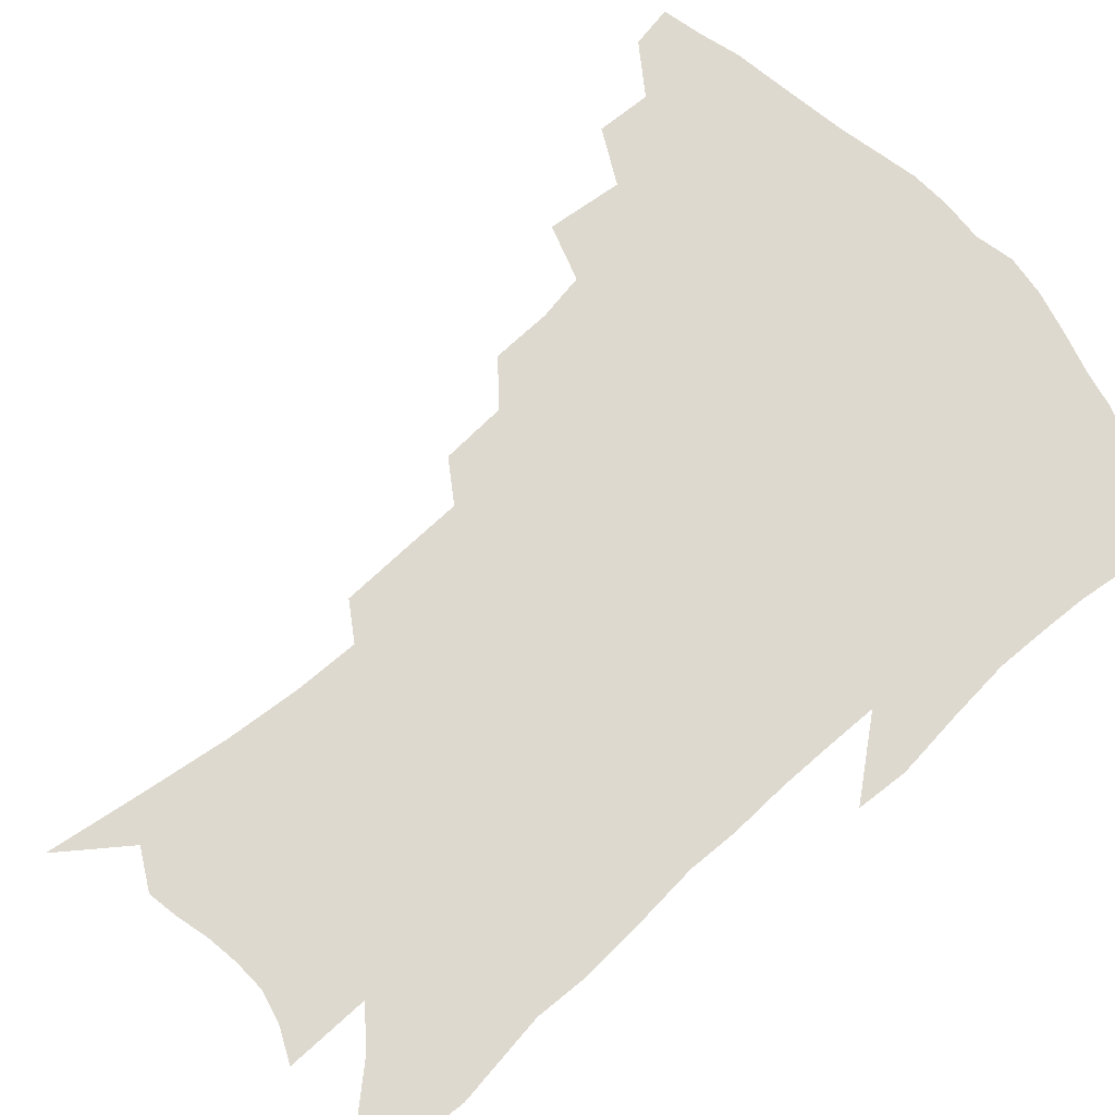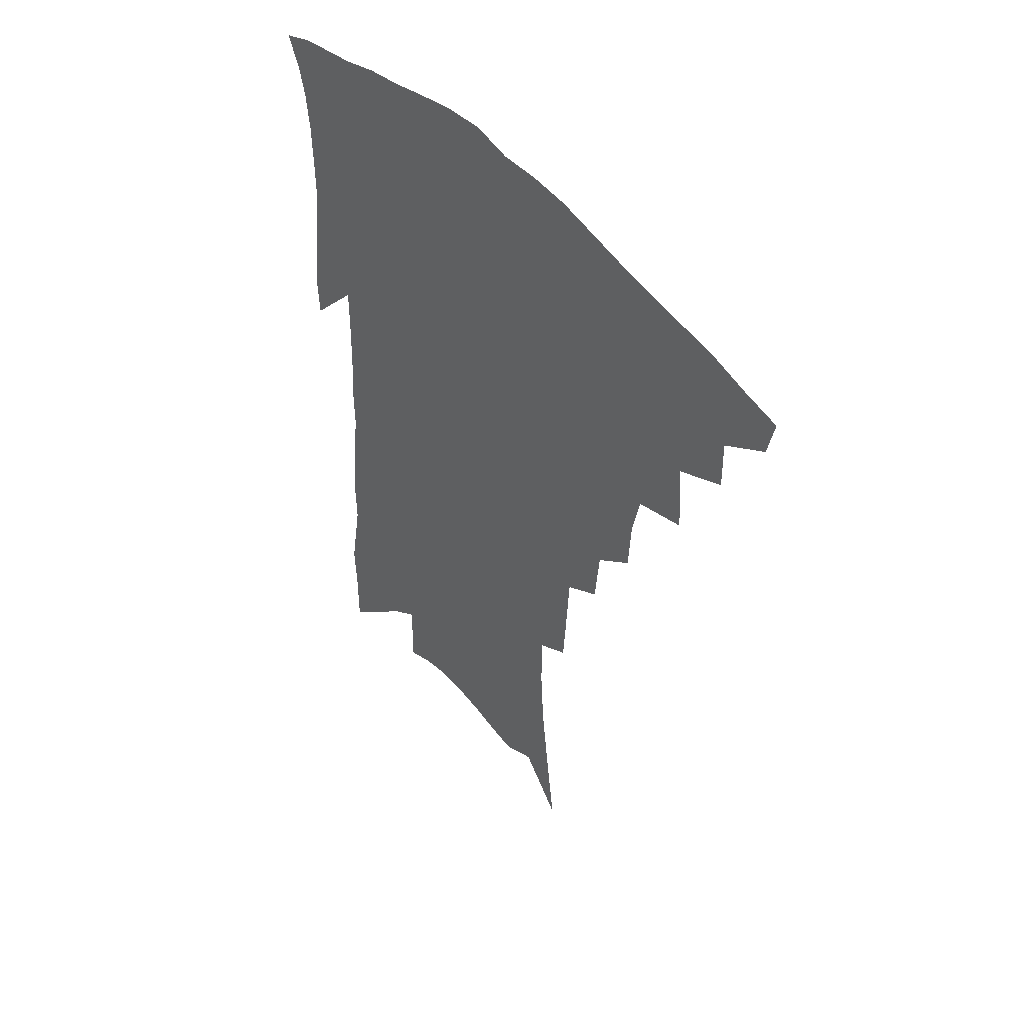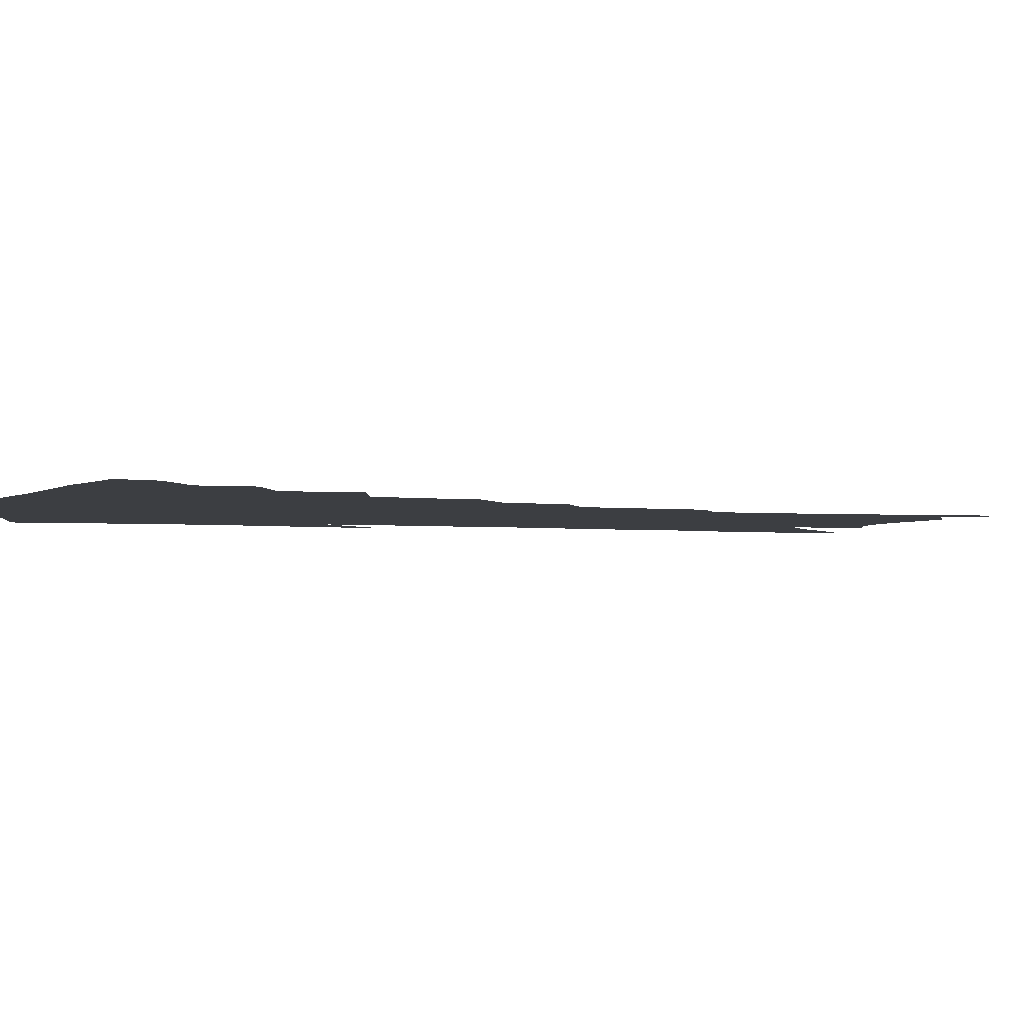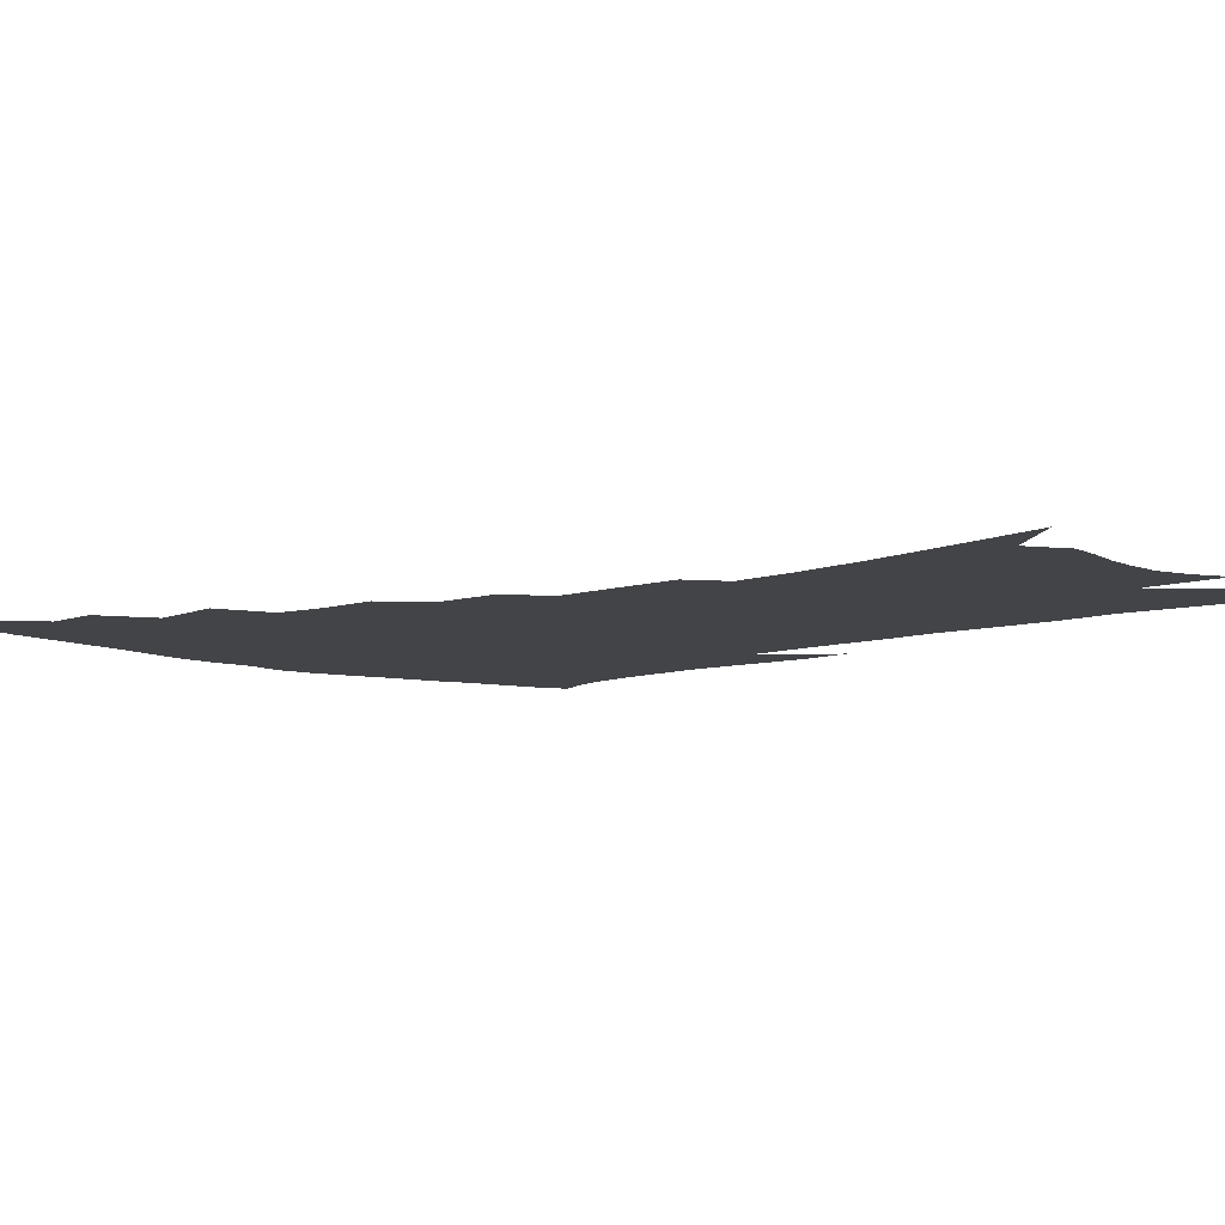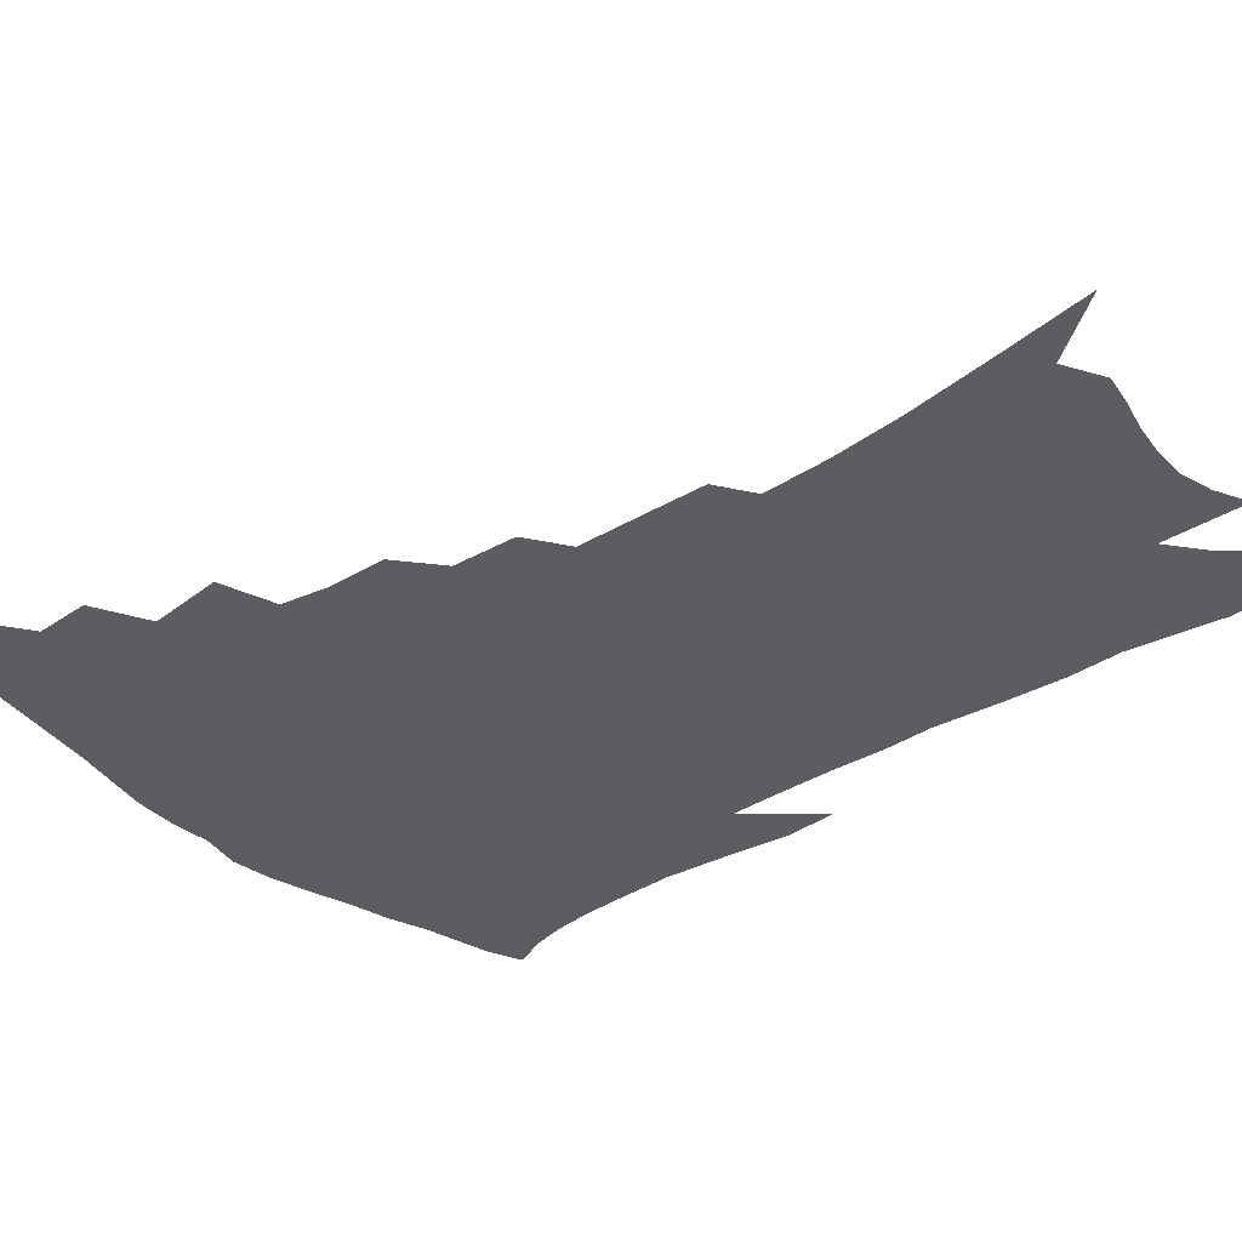
<metadata>
{"format":"obj","ext":"obj","renderer":"f3d","projection":"perspective","resolution":1024,"background":"white","views":[{"elev":71.5,"azim":49.9,"up":"+Z"},{"elev":49.6,"azim":-130.3,"up":"+Y"},{"elev":-3.2,"azim":-106.6,"up":"+Z"},{"elev":-7.8,"azim":-43.6,"up":"+Z"},{"elev":-35.5,"azim":-48.6,"up":"+Z"}]}
</metadata>
<code>
v 453.3 403.6 0
v 450.5 417.2 0
v 469.3 374.7 0
v 469.6 392.7 0
v 467.7 407.2 0
v 464 420.7 0
v 485.1 341 0
v 487.1 366 0
v 486.3 383 0
v 483.3 396.5 0
v 480.6 410.1 0
v 477.3 424.9 0
v 507.6 300.6 0
v 506.6 320.2 0
v 503.5 335.5 0
v 502.3 354.8 0
v 501.7 372.5 0
v 499.9 386.8 0
v 496.9 399.8 0
v 493.9 413.3 0
v 491 427.3 0
v 523.2 268.2 0
v 521.4 289.4 0
v 519.1 306.6 0
v 520.9 333.3 0
v 516.9 344.3 0
v 516.7 362.6 0
v 514.7 376.2 0
v 512.5 389.4 0
v 510.3 402.5 0
v 507.8 415.5 0
v 504.6 429.8 0
v 538.9 217.3 0
v 537.7 237.4 0
v 536.5 259.6 0
v 534.9 280.9 0
v 533.1 298.8 0
v 532.7 319.6 0
v 532.3 338.3 0
v 529.7 350.1 0
v 529.8 367.1 0
v 527.6 379.3 0
v 525.5 392 0
v 523.2 405 0
v 520.8 418.3 0
v 518 432.4 0
v 542.7 102.8 0
v 546.5 134.8 0
v 549.7 164 0
v 551.1 188 0
v 551 209.8 0
v 550.4 232.4 0
v 548.8 250.6 0
v 547.5 271 0
v 545.8 288.3 0
v 545.4 309 0
v 544.2 324.7 0
v 543.4 340.7 0
v 542.6 355.4 0
v 541.8 369.3 0
v 540.3 381.8 0
v 538 394.3 0
v 536.3 407.1 0
v 534 420.7 0
v 531.4 435.6 0
v 558.3 125 0
v 561.3 155.3 0
v 562.6 180.3 0
v 561.7 198.2 0
v 561.7 221.3 0
v 561.1 243.1 0
v 559.4 259.9 0
v 557.8 276.6 0
v 557 295.9 0
v 556.4 313.7 0
v 555.8 329.9 0
v 555.1 344.5 0
v 554.5 358.2 0
v 554.5 372.5 0
v 553 383.9 0
v 551.2 396 0
v 549.6 408.9 0
v 547.1 423.4 0
v 544.6 438.8 0
v 571.2 118.4 0
v 571.4 139.6 0
v 572.8 166.4 0
v 573 188.7 0
v 572.6 209.4 0
v 571.9 229.7 0
v 570.9 248.7 0
v 569.6 265.7 0
v 568.7 284.5 0
v 568.1 302.4 0
v 567.1 316.7 0
v 566.8 332.7 0
v 566.5 347.1 0
v 565.9 359.7 0
v 565.7 373.4 0
v 564.8 385.1 0
v 563.8 397.2 0
v 563.1 409.5 0
v 561.3 423.1 0
v 558.2 440 0
v 581.5 120.5 0
v 582.9 150.3 0
v 583.2 173.5 0
v 582.6 190.6 0
v 582.5 217.5 0
v 581.5 232 0
v 580.6 251.7 0
v 579.6 269.3 0
v 578.9 287.4 0
v 578.4 305.2 0
v 578.2 321.3 0
v 577.3 333 0
v 577.5 348.3 0
v 577.3 361.3 0
v 577.3 374.1 0
v 576.8 386 0
v 576.3 398 0
v 575.7 410.3 0
v 574.2 423.9 0
v 572.1 439.5 0
v 592.2 123.6 0
v 593.1 154.2 0
v 593.1 177 0
v 592.4 195.4 0
v 592 217 0
v 591.1 232.9 0
v 590.3 255.1 0
v 589.6 273.3 0
v 589 290.1 0
v 588.6 305.8 0
v 588.5 323.1 0
v 588.6 336.9 0
v 588.7 350.8 0
v 588.8 362.8 0
v 589 374.9 0
v 589.1 386.7 0
v 588.9 398.4 0
v 588.4 410.6 0
v 587 425 0
v 585.1 442.7 0
v 602.9 125.4 0
v 603.2 155.7 0
v 602.9 178.7 0
v 602.3 202.1 0
v 601.7 218.4 0
v 600.8 237.3 0
v 600 256.4 0
v 599.4 274 0
v 599 291.3 0
v 598.8 307.6 0
v 598.7 323.4 0
v 598.9 336.5 0
v 599.2 350.3 0
v 599.6 362.4 0
v 600.3 375.1 0
v 600.9 386.9 0
v 601.1 398.5 0
v 600.7 411.1 0
v 600.1 424.6 0
v 598.7 441.4 0
v 613.6 126.1 0
v 613.4 155.3 0
v 612.8 178.6 0
v 612.4 197.9 0
v 611.4 218.5 0
v 610.4 239.8 0
v 609.6 258.8 0
v 609.3 273.3 0
v 608.9 291.7 0
v 608.8 307.2 0
v 608.8 322.9 0
v 609.3 337.5 0
v 609.8 350.1 0
v 610.5 362.9 0
v 611.3 374.9 0
v 612.3 386.8 0
v 613 398.1 0
v 613.6 409.9 0
v 613.2 423.6 0
v 612.9 438.1 0
v 624.4 123.7 0
v 623.8 151.2 0
v 623.1 174.6 0
v 622.4 195.3 0
v 621.1 217.8 0
v 620.1 238.5 0
v 619.6 255.7 0
v 619.1 273 0
v 619 288.8 0
v 618.9 304.8 0
v 619.2 319.8 0
v 619.4 336.2 0
v 620.1 349.6 0
v 621 361.7 0
v 622.1 374.5 0
v 623.4 386.1 0
v 624.5 397.2 0
v 625.8 408.7 0
v 626.8 420.8 0
v 627.1 434.4 0
v 635.6 118.9 0
v 634.6 146.4 0
v 633.7 170 0
v 632.5 192.7 0
v 631.2 214.6 0
v 630 235.2 0
v 630 251.1 0
v 628.9 270.9 0
v 629.1 285.9 0
v 629.1 301.7 0
v 629.5 316.5 0
v 629.6 333.4 0
v 630.1 348.5 0
v 631.5 359.9 0
v 632.7 372 0
v 634.2 384.9 0
v 636.3 396.5 0
v 637.9 406.9 0
v 639.2 418.2 0
v 639.7 432 0
v 646.5 137.3 0
v 645.4 161.1 0
v 644.3 183.3 0
v 642 208.3 0
v 641.1 227.7 0
v 640.9 244.7 0
v 640 263.7 0
v 639.6 281 0
v 639.2 298.5 0
v 639.3 315 0
v 640.2 329.3 0
v 640.7 344.4 0
v 641.7 358.4 0
v 643 370.7 0
v 644.7 383.2 0
v 646.7 394.5 0
v 648.6 405.2 0
v 650.8 416.1 0
v 653 427.9 0
v 660.4 122.6 0
v 658 150.3 0
v 656.2 174.4 0
v 654.5 197.1 0
v 653.2 217.7 0
v 652.2 237.1 0
v 651.8 254.7 0
v 650.6 274.3 0
v 650 292.2 0
v 650.3 308.4 0
v 651 323.7 0
v 651.5 339.4 0
v 652 355.2 0
v 653 369.5 0
v 655 381 0
v 656.9 392.7 0
v 659.2 403 0
v 661.7 413.6 0
v 664.5 425.6 0
v 674.2 109.2 0
v 673.9 130.9 0
v 674.6 149.8 0
v 669.5 180.5 0
v 669.8 198.2 0
v 667.9 219.3 0
v 665.4 241.5 0
v 665.5 258.3 0
v 664.3 277.8 0
v 663.9 295.5 0
v 663.7 313 0
v 663.3 331.3 0
v 664.1 346.9 0
v 664.5 362.5 0
v 665.4 376.9 0
v 666.9 390 0
v 669.5 400.7 0
v 672 410.9 0
v 675.7 423.2 0
v 683.2 290.2 0
v 683.9 307.5 0
v 680.9 329.9 0
v 678.5 350.9 0
v 678.5 367.1 0
v 678.8 382.9 0
v 680.2 397 0
v 682.7 408.2 0
v 687.3 418.6 0
f 4 5 1
f 1 5 2
f 5 6 2
f 8 9 3
f 3 9 4
f 9 10 4
f 4 10 5
f 10 11 5
f 5 11 6
f 11 12 6
f 15 16 7
f 7 16 8
f 16 17 8
f 8 17 9
f 17 18 9
f 9 18 10
f 18 19 10
f 10 19 11
f 19 20 11
f 11 20 12
f 20 21 12
f 23 24 13
f 13 24 14
f 24 25 14
f 14 25 15
f 25 26 15
f 15 26 16
f 26 27 16
f 16 27 17
f 27 28 17
f 17 28 18
f 28 29 18
f 18 29 19
f 29 30 19
f 19 30 20
f 30 31 20
f 20 31 21
f 31 32 21
f 35 36 22
f 22 36 23
f 36 37 23
f 23 37 24
f 37 38 24
f 24 38 25
f 38 39 25
f 25 39 26
f 39 40 26
f 26 40 27
f 40 41 27
f 27 41 28
f 41 42 28
f 28 42 29
f 42 43 29
f 29 43 30
f 43 44 30
f 30 44 31
f 44 45 31
f 31 45 32
f 45 46 32
f 51 52 33
f 33 52 34
f 52 53 34
f 34 53 35
f 53 54 35
f 35 54 36
f 54 55 36
f 36 55 37
f 55 56 37
f 37 56 38
f 56 57 38
f 38 57 39
f 57 58 39
f 39 58 40
f 58 59 40
f 40 59 41
f 59 60 41
f 41 60 42
f 60 61 42
f 42 61 43
f 61 62 43
f 43 62 44
f 62 63 44
f 44 63 45
f 63 64 45
f 45 64 46
f 64 65 46
f 47 66 48
f 66 67 48
f 48 67 49
f 67 68 49
f 49 68 50
f 68 69 50
f 50 69 51
f 69 70 51
f 51 70 52
f 70 71 52
f 52 71 53
f 71 72 53
f 53 72 54
f 72 73 54
f 54 73 55
f 73 74 55
f 55 74 56
f 74 75 56
f 56 75 57
f 75 76 57
f 57 76 58
f 76 77 58
f 58 77 59
f 77 78 59
f 59 78 60
f 78 79 60
f 60 79 61
f 79 80 61
f 61 80 62
f 80 81 62
f 62 81 63
f 81 82 63
f 63 82 64
f 82 83 64
f 64 83 65
f 83 84 65
f 85 86 66
f 66 86 67
f 86 87 67
f 67 87 68
f 87 88 68
f 68 88 69
f 88 89 69
f 69 89 70
f 89 90 70
f 70 90 71
f 90 91 71
f 71 91 72
f 91 92 72
f 72 92 73
f 92 93 73
f 73 93 74
f 93 94 74
f 74 94 75
f 94 95 75
f 75 95 76
f 95 96 76
f 76 96 77
f 96 97 77
f 77 97 78
f 97 98 78
f 78 98 79
f 98 99 79
f 79 99 80
f 99 100 80
f 80 100 81
f 100 101 81
f 81 101 82
f 101 102 82
f 82 102 83
f 102 103 83
f 83 103 84
f 103 104 84
f 85 105 86
f 105 106 86
f 86 106 87
f 106 107 87
f 87 107 88
f 107 108 88
f 88 108 89
f 108 109 89
f 89 109 90
f 109 110 90
f 90 110 91
f 110 111 91
f 91 111 92
f 111 112 92
f 92 112 93
f 112 113 93
f 93 113 94
f 113 114 94
f 94 114 95
f 114 115 95
f 95 115 96
f 115 116 96
f 96 116 97
f 116 117 97
f 97 117 98
f 117 118 98
f 98 118 99
f 118 119 99
f 99 119 100
f 119 120 100
f 100 120 101
f 120 121 101
f 101 121 102
f 121 122 102
f 102 122 103
f 122 123 103
f 103 123 104
f 123 124 104
f 105 125 106
f 125 126 106
f 106 126 107
f 126 127 107
f 107 127 108
f 127 128 108
f 108 128 109
f 128 129 109
f 109 129 110
f 129 130 110
f 110 130 111
f 130 131 111
f 111 131 112
f 131 132 112
f 112 132 113
f 132 133 113
f 113 133 114
f 133 134 114
f 114 134 115
f 134 135 115
f 115 135 116
f 135 136 116
f 116 136 117
f 136 137 117
f 117 137 118
f 137 138 118
f 118 138 119
f 138 139 119
f 119 139 120
f 139 140 120
f 120 140 121
f 140 141 121
f 121 141 122
f 141 142 122
f 122 142 123
f 142 143 123
f 123 143 124
f 143 144 124
f 125 145 126
f 145 146 126
f 126 146 127
f 146 147 127
f 127 147 128
f 147 148 128
f 128 148 129
f 148 149 129
f 129 149 130
f 149 150 130
f 130 150 131
f 150 151 131
f 131 151 132
f 151 152 132
f 132 152 133
f 152 153 133
f 133 153 134
f 153 154 134
f 134 154 135
f 154 155 135
f 135 155 136
f 155 156 136
f 136 156 137
f 156 157 137
f 137 157 138
f 157 158 138
f 138 158 139
f 158 159 139
f 139 159 140
f 159 160 140
f 140 160 141
f 160 161 141
f 141 161 142
f 161 162 142
f 142 162 143
f 162 163 143
f 143 163 144
f 163 164 144
f 145 165 146
f 165 166 146
f 146 166 147
f 166 167 147
f 147 167 148
f 167 168 148
f 148 168 149
f 168 169 149
f 149 169 150
f 169 170 150
f 150 170 151
f 170 171 151
f 151 171 152
f 171 172 152
f 152 172 153
f 172 173 153
f 153 173 154
f 173 174 154
f 154 174 155
f 174 175 155
f 155 175 156
f 175 176 156
f 156 176 157
f 176 177 157
f 157 177 158
f 177 178 158
f 158 178 159
f 178 179 159
f 159 179 160
f 179 180 160
f 160 180 161
f 180 181 161
f 161 181 162
f 181 182 162
f 162 182 163
f 182 183 163
f 163 183 164
f 183 184 164
f 165 185 166
f 185 186 166
f 166 186 167
f 186 187 167
f 167 187 168
f 187 188 168
f 168 188 169
f 188 189 169
f 169 189 170
f 189 190 170
f 170 190 171
f 190 191 171
f 171 191 172
f 191 192 172
f 172 192 173
f 192 193 173
f 173 193 174
f 193 194 174
f 174 194 175
f 194 195 175
f 175 195 176
f 195 196 176
f 176 196 177
f 196 197 177
f 177 197 178
f 197 198 178
f 178 198 179
f 198 199 179
f 179 199 180
f 199 200 180
f 180 200 181
f 200 201 181
f 181 201 182
f 201 202 182
f 182 202 183
f 202 203 183
f 183 203 184
f 203 204 184
f 185 205 186
f 205 206 186
f 186 206 187
f 206 207 187
f 187 207 188
f 207 208 188
f 188 208 189
f 208 209 189
f 189 209 190
f 209 210 190
f 190 210 191
f 210 211 191
f 191 211 192
f 211 212 192
f 192 212 193
f 212 213 193
f 193 213 194
f 213 214 194
f 194 214 195
f 214 215 195
f 195 215 196
f 215 216 196
f 196 216 197
f 216 217 197
f 197 217 198
f 217 218 198
f 198 218 199
f 218 219 199
f 199 219 200
f 219 220 200
f 200 220 201
f 220 221 201
f 201 221 202
f 221 222 202
f 202 222 203
f 222 223 203
f 203 223 204
f 223 224 204
f 206 225 207
f 225 226 207
f 207 226 208
f 226 227 208
f 208 227 209
f 227 228 209
f 209 228 210
f 228 229 210
f 210 229 211
f 229 230 211
f 211 230 212
f 230 231 212
f 212 231 213
f 231 232 213
f 213 232 214
f 232 233 214
f 214 233 215
f 233 234 215
f 215 234 216
f 234 235 216
f 216 235 217
f 235 236 217
f 217 236 218
f 236 237 218
f 218 237 219
f 237 238 219
f 219 238 220
f 238 239 220
f 220 239 221
f 239 240 221
f 221 240 222
f 240 241 222
f 222 241 223
f 241 242 223
f 223 242 224
f 242 243 224
f 225 244 226
f 244 245 226
f 226 245 227
f 245 246 227
f 227 246 228
f 246 247 228
f 228 247 229
f 247 248 229
f 229 248 230
f 248 249 230
f 230 249 231
f 249 250 231
f 231 250 232
f 250 251 232
f 232 251 233
f 251 252 233
f 233 252 234
f 252 253 234
f 234 253 235
f 253 254 235
f 235 254 236
f 254 255 236
f 236 255 237
f 255 256 237
f 237 256 238
f 256 257 238
f 238 257 239
f 257 258 239
f 239 258 240
f 258 259 240
f 240 259 241
f 259 260 241
f 241 260 242
f 260 261 242
f 242 261 243
f 261 262 243
f 244 263 245
f 263 264 245
f 245 264 246
f 264 265 246
f 246 265 247
f 265 266 247
f 247 266 248
f 266 267 248
f 248 267 249
f 267 268 249
f 249 268 250
f 268 269 250
f 250 269 251
f 269 270 251
f 251 270 252
f 270 271 252
f 252 271 253
f 271 272 253
f 253 272 254
f 272 273 254
f 254 273 255
f 273 274 255
f 255 274 256
f 274 275 256
f 256 275 257
f 275 276 257
f 257 276 258
f 276 277 258
f 258 277 259
f 277 278 259
f 259 278 260
f 278 279 260
f 260 279 261
f 279 280 261
f 261 280 262
f 280 281 262
f 273 282 274
f 282 283 274
f 274 283 275
f 283 284 275
f 275 284 276
f 284 285 276
f 276 285 277
f 285 286 277
f 277 286 278
f 286 287 278
f 278 287 279
f 287 288 279
f 279 288 280
f 288 289 280
f 280 289 281
f 289 290 281

</code>
